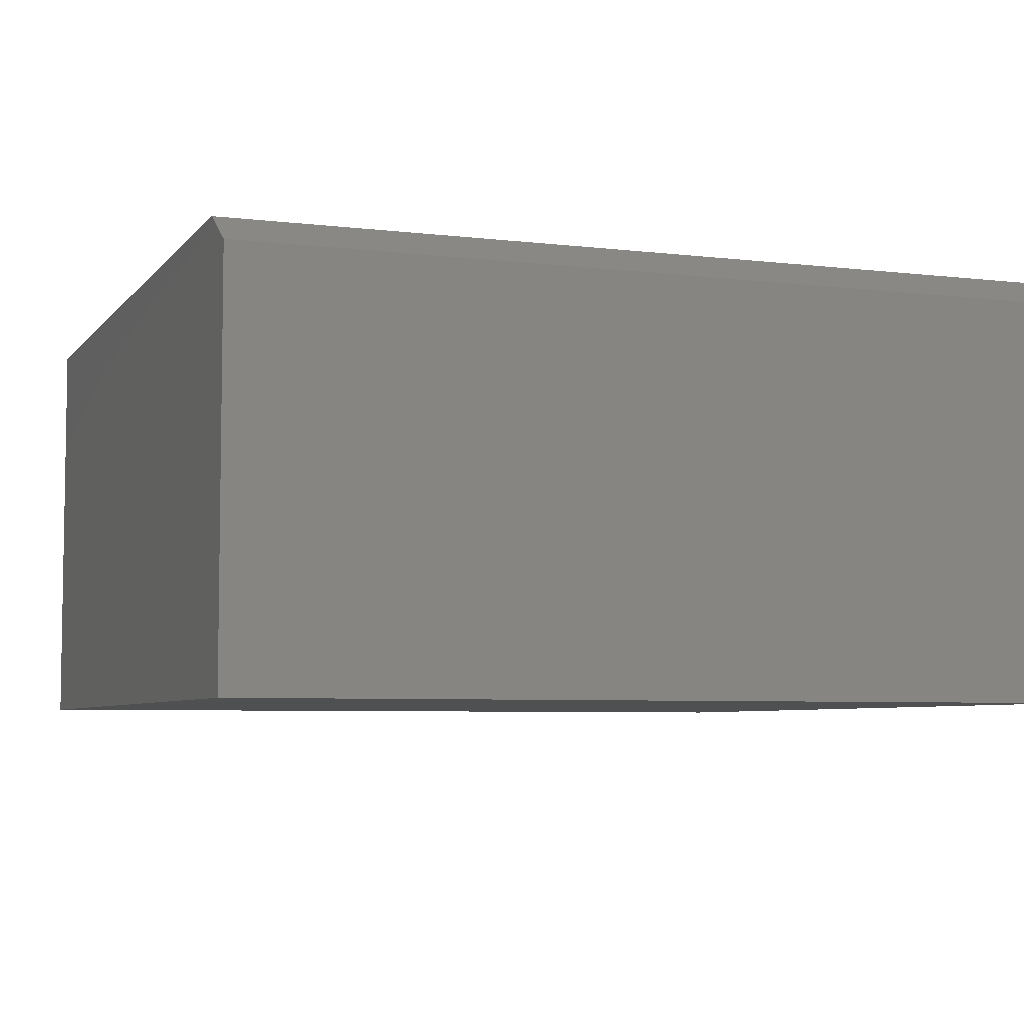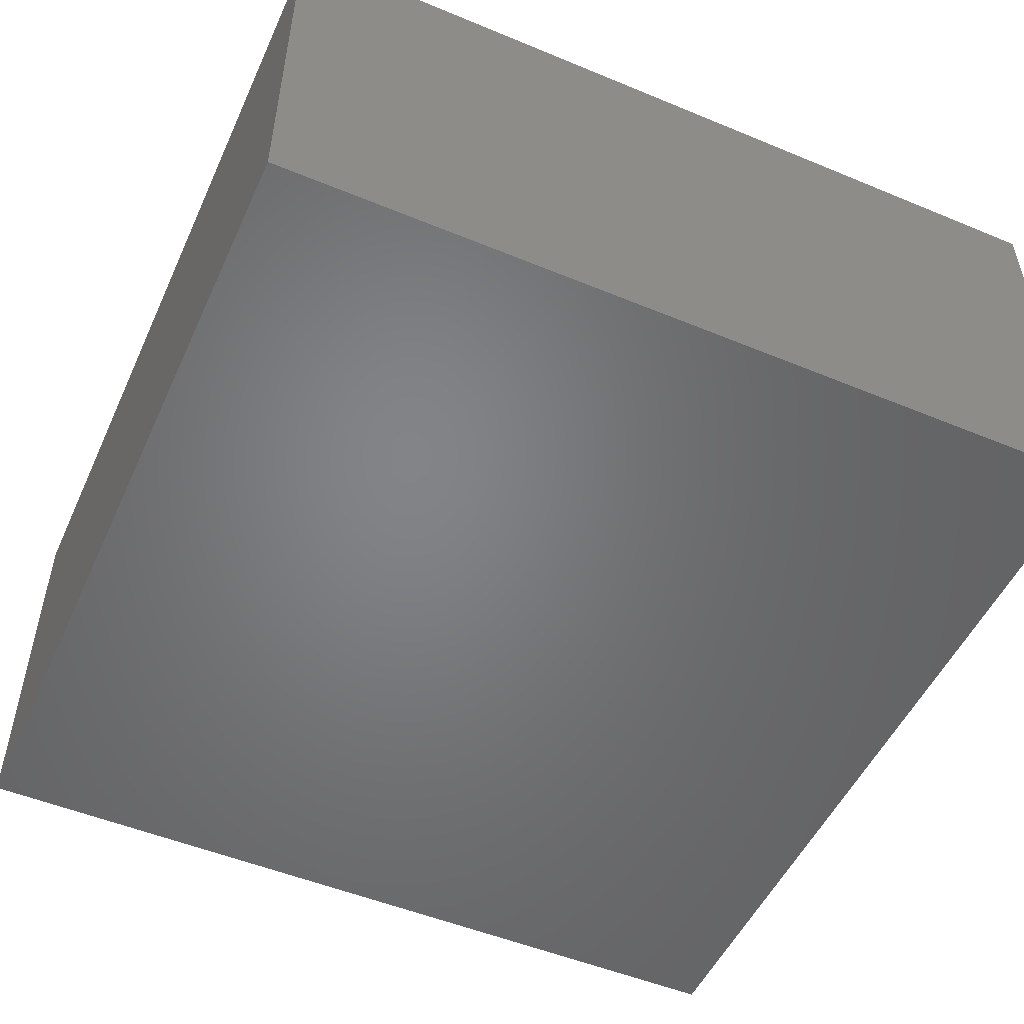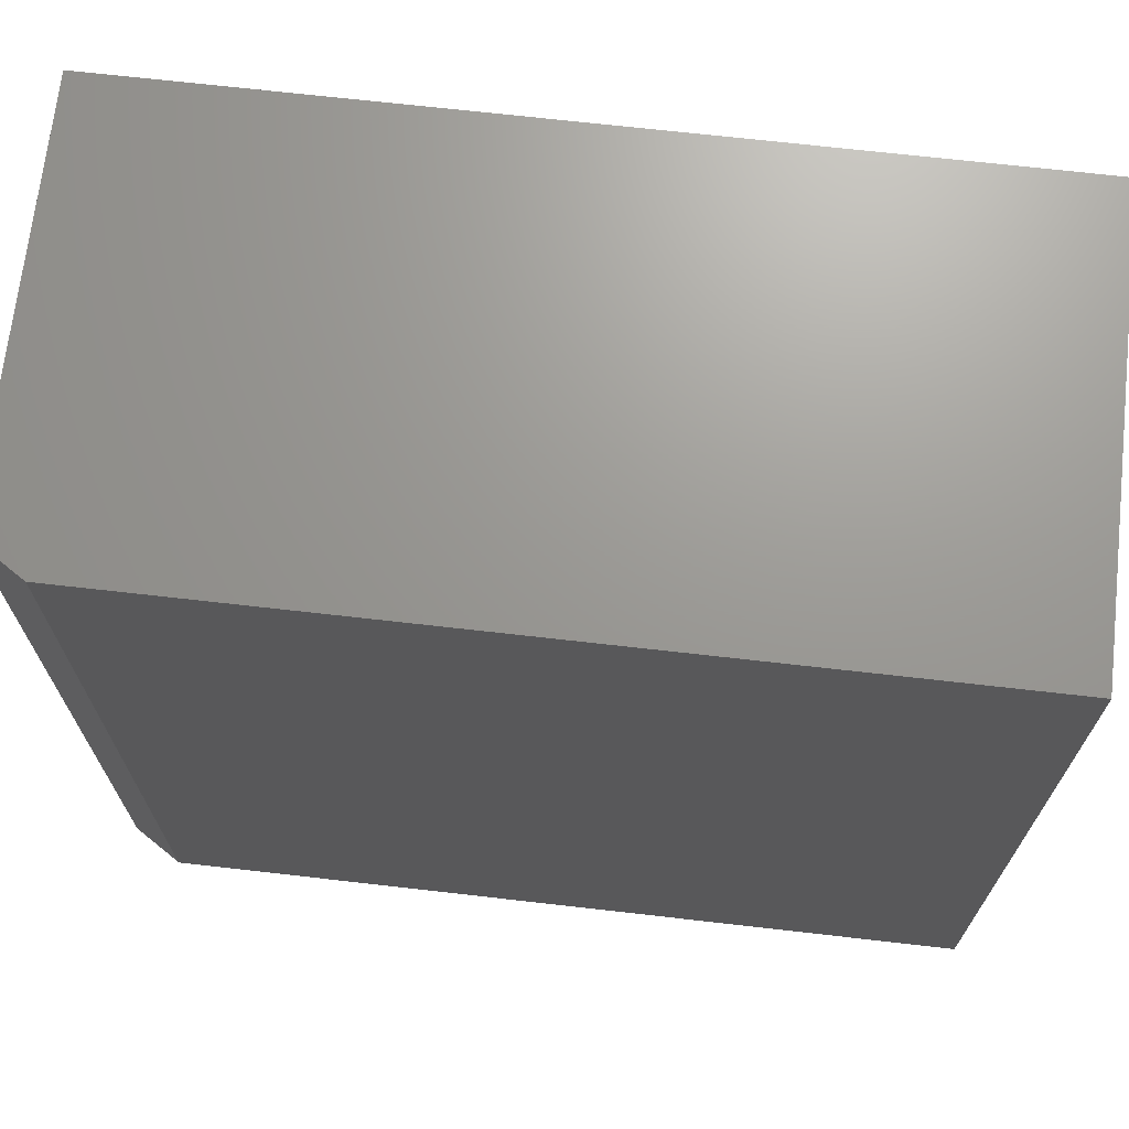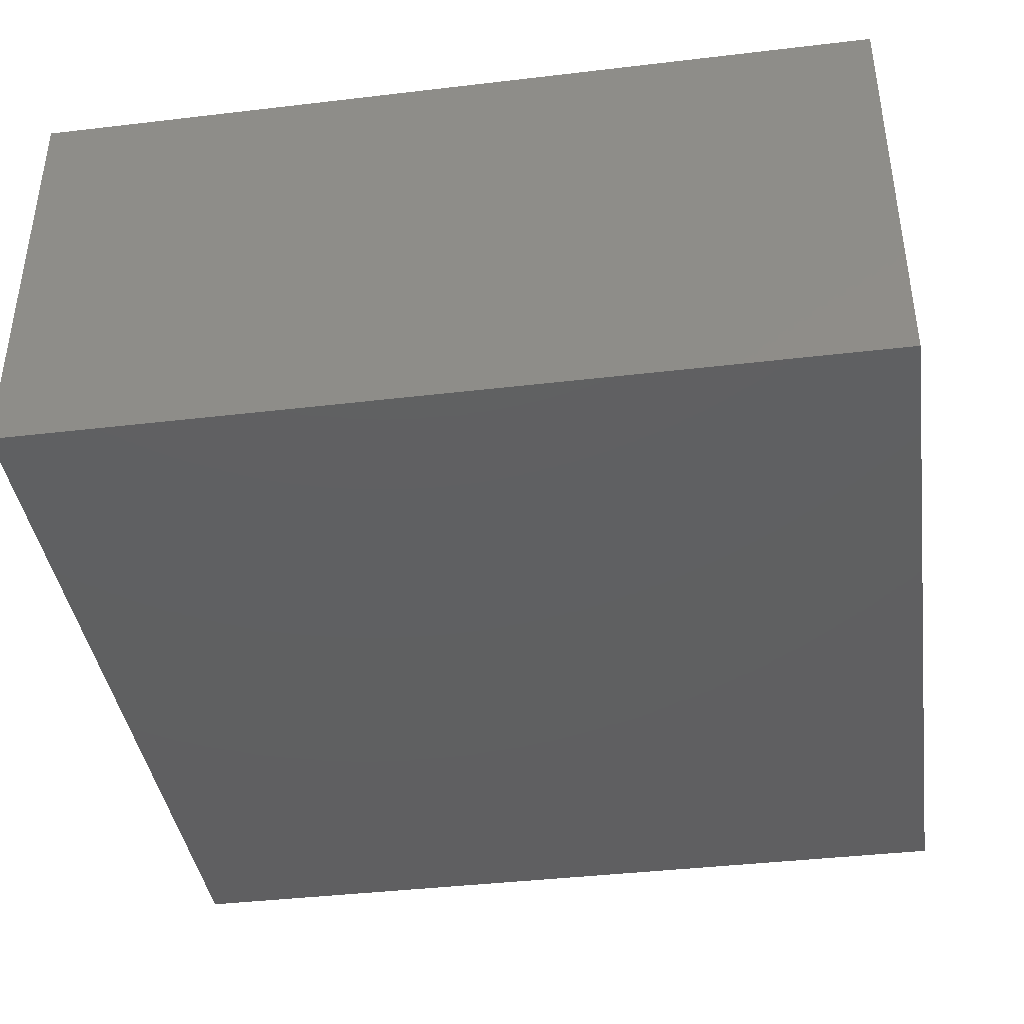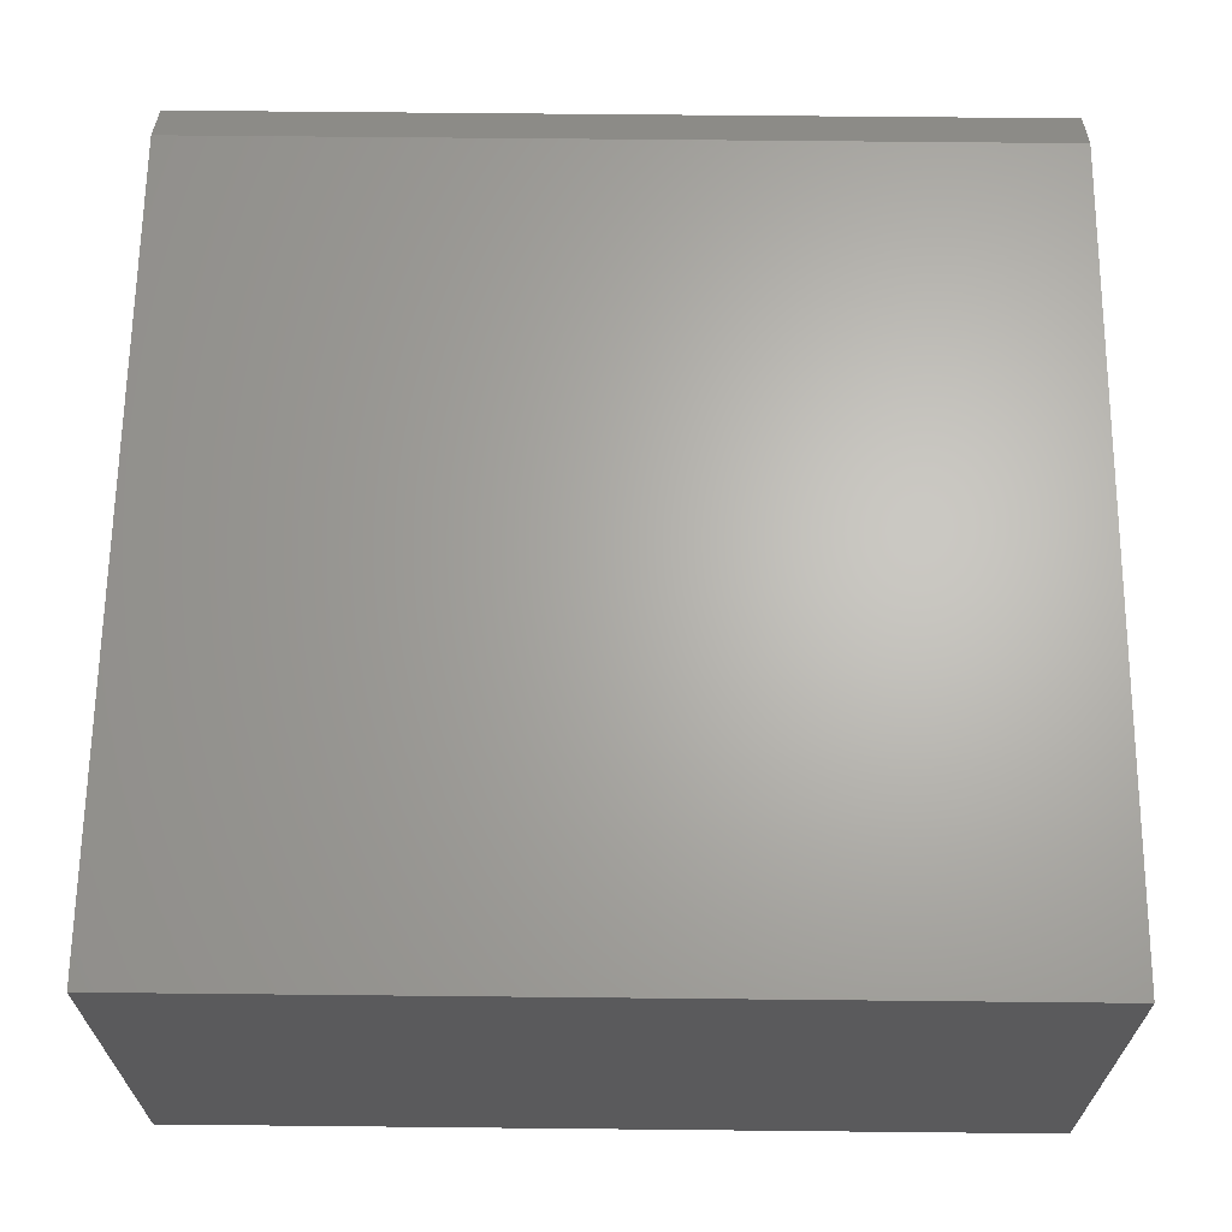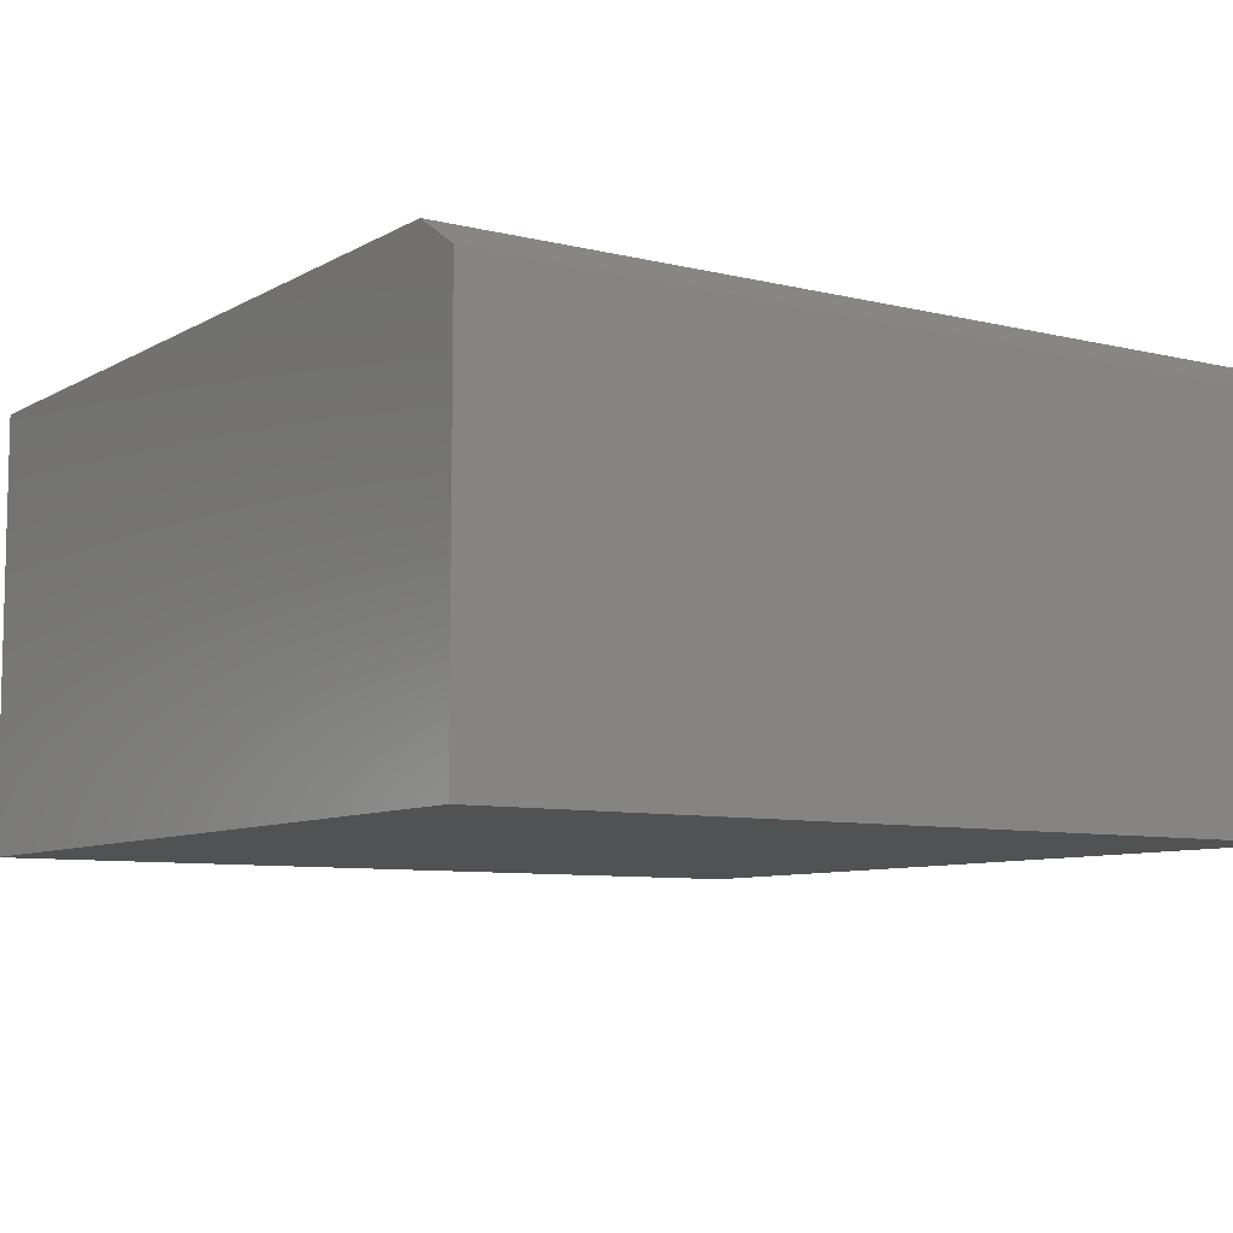
<metadata>
{"format":"stl","ext":"stl","renderer":"f3d","projection":"perspective","resolution":1024,"background":"white","views":[{"elev":-5.8,"azim":-110.3,"up":"+Z"},{"elev":-51.5,"azim":-24.2,"up":"+Z"},{"elev":69.7,"azim":6.5,"up":"+Y"},{"elev":-40.1,"azim":98.3,"up":"+Z"},{"elev":65.6,"azim":90.6,"up":"+Z"},{"elev":-8.1,"azim":-123.9,"up":"+Z"}]}
</metadata>
<code>
# stl→obj: 10 verts, 16 faces
v -0.75 -0.75 -0.375
v 0.75 -0.75 -0.375
v -0.75 -0.75 0.3282
v 0.75 -0.75 0.3829
v -0.6641 -0.75 0.3829
v -0.6641 0.75 0.3829
v 0.75 0.75 0.3829
v -0.75 0.75 0.3282
v 0.75 0.75 -0.375
v -0.75 0.75 -0.375
f 1 2 3
f 3 2 4
f 3 4 5
f 6 7 8
f 8 7 9
f 8 9 10
f 8 10 3
f 3 10 1
f 7 6 4
f 4 6 5
f 5 6 3
f 3 6 8
f 9 7 2
f 2 7 4
f 10 9 1
f 1 9 2

</code>
